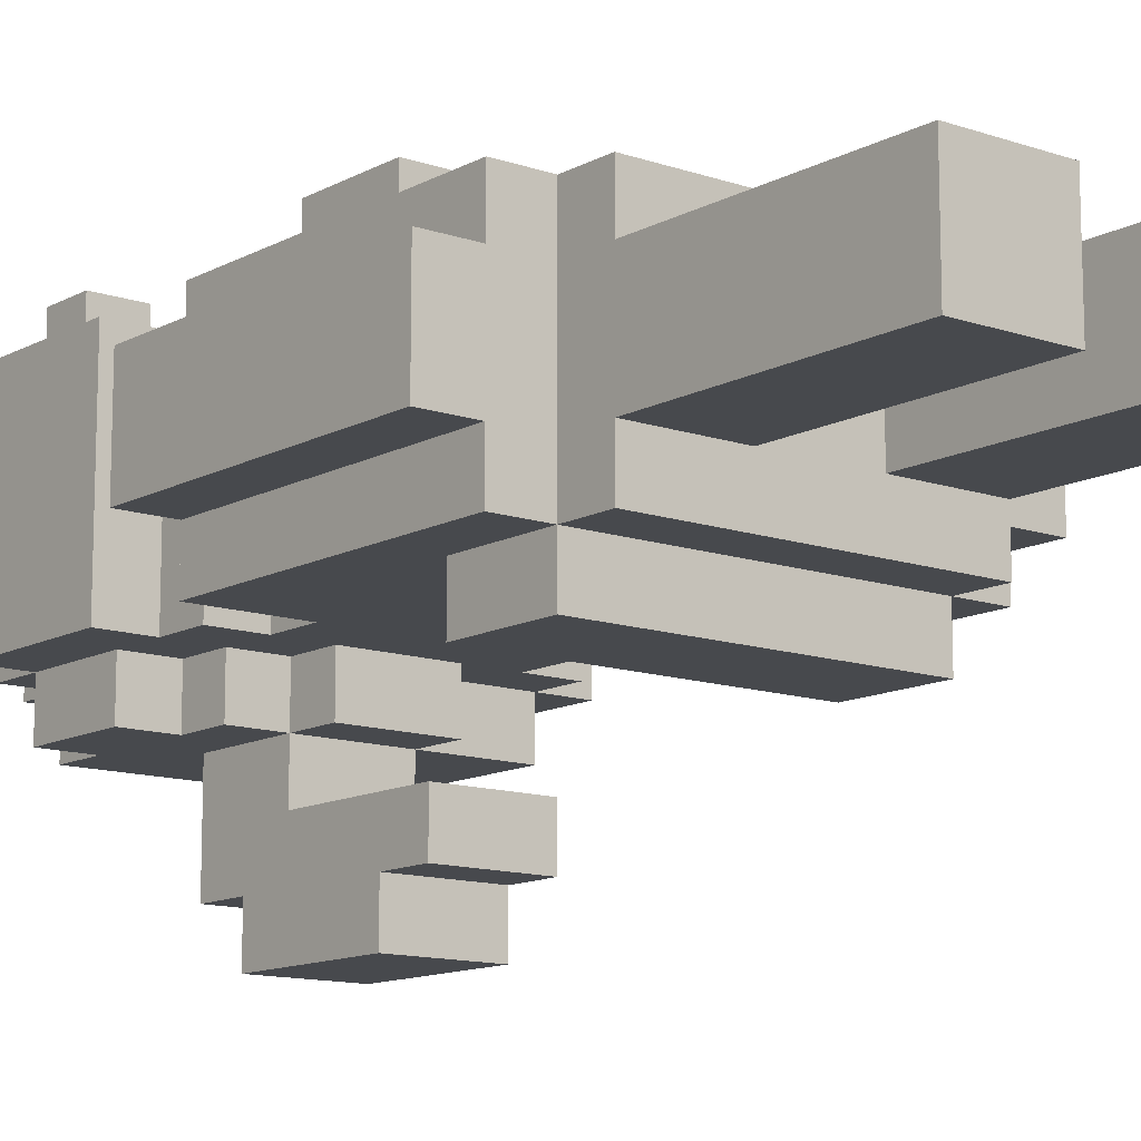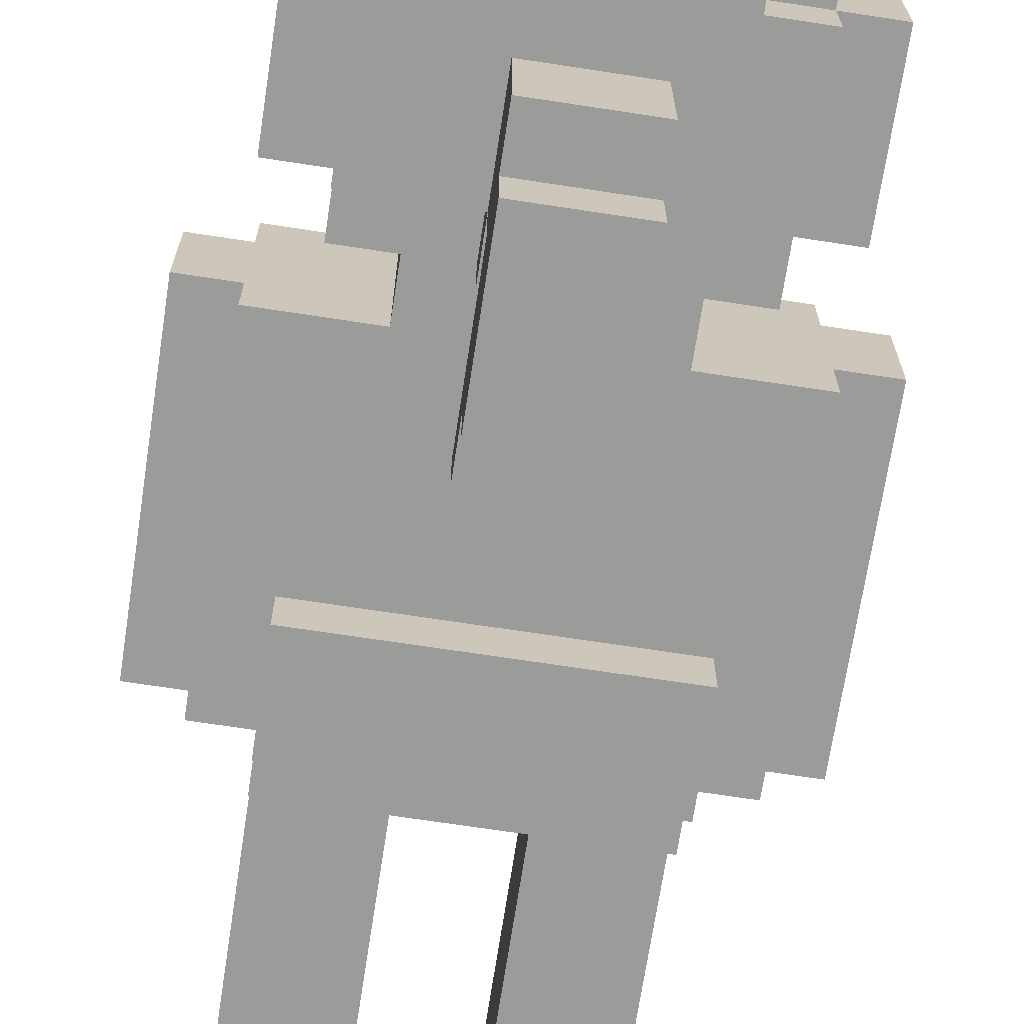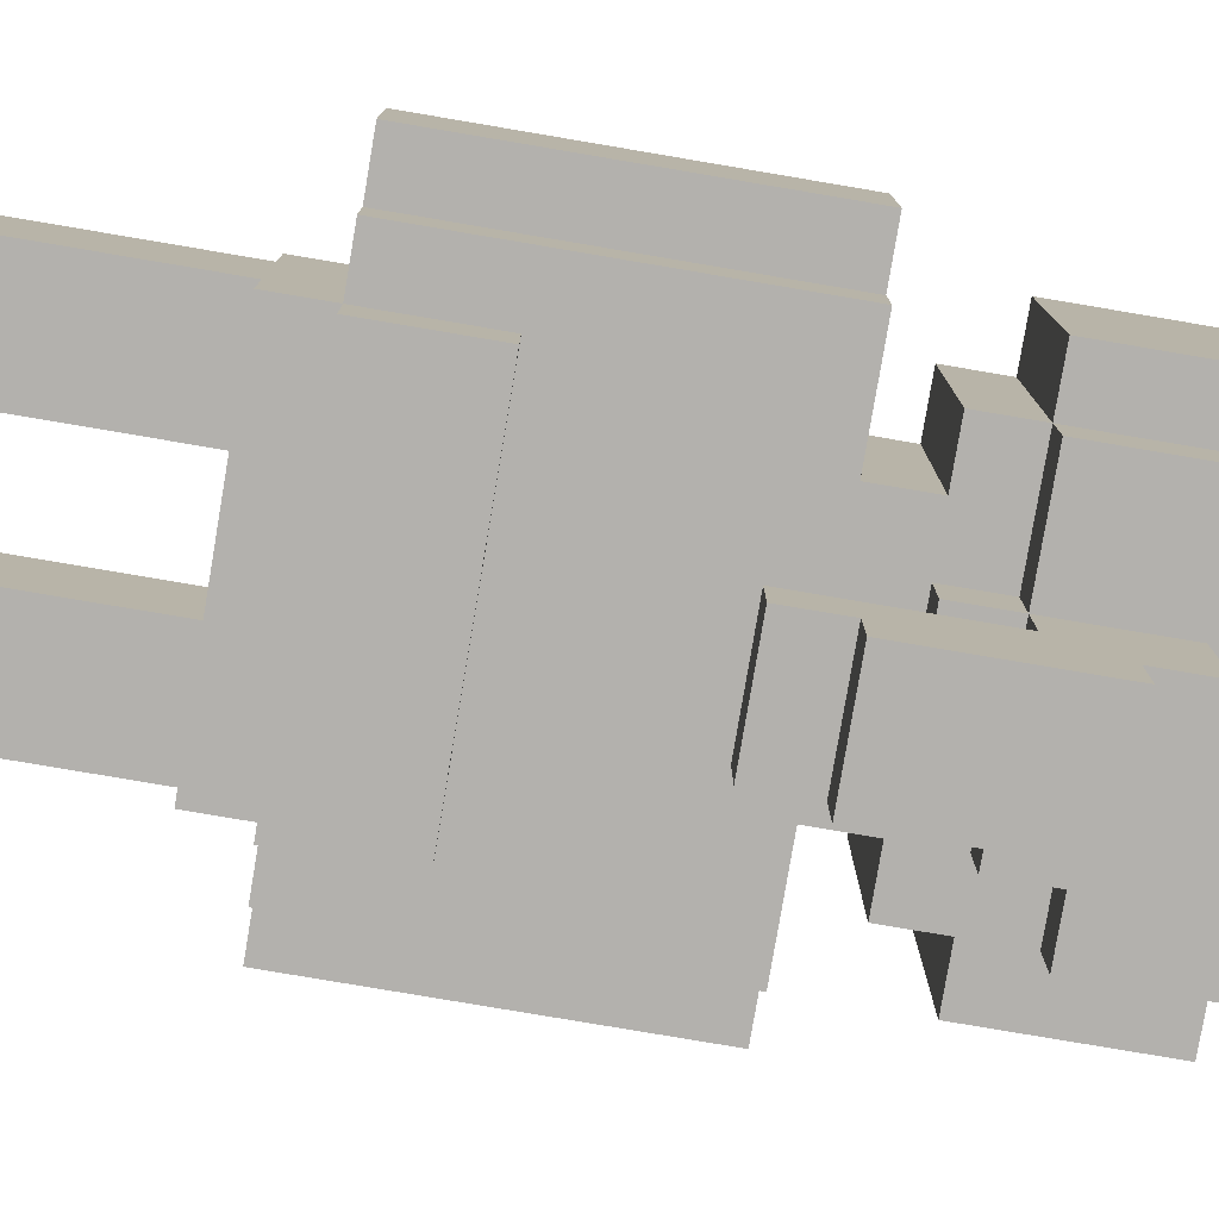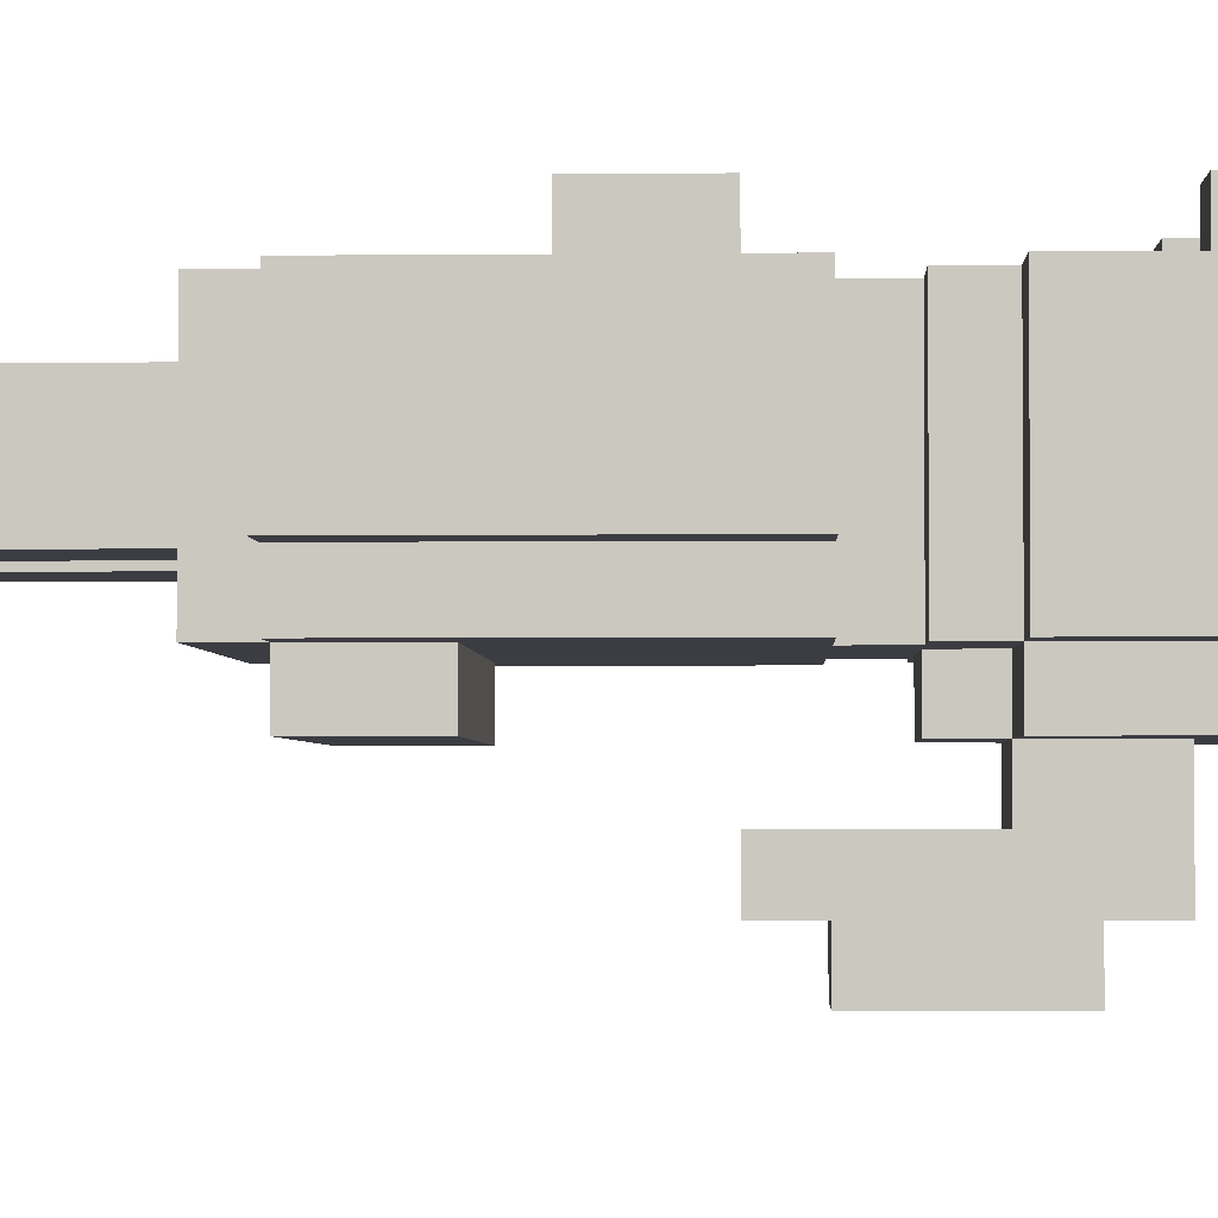
<metadata>
{"format":"obj","ext":"obj","renderer":"f3d","projection":"perspective","resolution":1024,"background":"white","views":[{"elev":-12.4,"azim":-38.8,"up":"+Z"},{"elev":-69.6,"azim":171.3,"up":"+Z"},{"elev":-79.3,"azim":80.4,"up":"+Z"},{"elev":-2.9,"azim":92.1,"up":"+Z"}]}
</metadata>
<code>
g chr_nanny
v -5 6 1
v -5 6 -1
v -5 7 1
v -5 7 -1
v -5 12 1
v -5 12 -1
v -4 6 2
v -4 6 1
v -4 6 -1
v -4 6 -2
v -4 7 2
v -4 7 1
v -4 7 -1
v -4 7 -2
v -4 12 2
v -4 12 1
v -4 12 -1
v -4 12 -2
v -4 14 2
v -4 14 1
v -4 14 -0
v -4 14 -2
v -4 16 1
v -4 16 -0
v -4 17 2
v -4 17 -2
v -3 0 1
v -3 0 -1
v -3 1 1
v -3 1 -1
v -3 5 2
v -3 5 1
v -3 5 -1
v -3 5 -2
v -3 6 2
v -3 6 -2
v -3 6 -3
v -3 7 -2
v -3 7 -3
v -3 8 -2
v -3 8 -3
v -3 9 3
v -3 9 2
v -3 11 3
v -3 11 2
v -3 13 2
v -3 13 -2
v -3 14 2
v -3 14 1
v -3 14 -0
v -3 14 -2
v -3 15 -2
v -3 15 -3
v -3 16 3
v -3 16 2
v -3 17 3
v -3 17 2
v -3 17 -2
v -3 17 -3
v -3 18 2
v -3 18 -2
v -2 12 2
v -2 12 -2
v -2 13 2
v -2 13 -2
v -2 14 -2
v -2 14 -3
v -2 15 -2
v -2 15 -3
v -2 17 3
v -2 17 2
v -2 17 -2
v -2 17 -3
v -2 18 3
v -2 18 2
v -2 18 -2
v -2 18 -3
v -2 19 2
v -2 19 -2
v -1 11 -4
v -1 11 -5
v -1 12 -5
v -1 12 -6
v -1 13 -2
v -1 13 -3
v -1 14 -2
v -1 14 -3
v -1 14 -4
v -1 15 -5
v -1 15 -6
v -1 16 -3
v -1 16 -4
v -1 16 -5
v 1 0 1
v 1 0 -1
v 1 1 1
v 1 1 -1
v 1 5 1
v 1 5 -1
v 1 9 3
v 1 9 2
v 1 11 3
v 1 11 2
v 2 16 3
v 2 16 2
v 2 17 3
v 2 17 2
v -2 16 3
v -2 16 2
v -2 17 3
v -2 17 2
v -1 0 1
v -1 0 -1
v -1 1 1
v -1 1 -1
v -1 5 1
v -1 5 -1
v -1 9 3
v -1 9 2
v -1 11 3
v -1 11 2
v 1 11 -4
v 1 11 -5
v 1 12 -5
v 1 12 -6
v 1 13 -2
v 1 13 -3
v 1 14 -2
v 1 14 -3
v 1 14 -4
v 1 15 -5
v 1 15 -6
v 1 16 -3
v 1 16 -4
v 1 16 -5
v 2 12 2
v 2 12 -2
v 2 13 2
v 2 13 -2
v 2 17 3
v 2 17 2
v 2 17 -2
v 2 17 -3
v 2 18 3
v 2 18 2
v 2 18 -2
v 2 18 -3
v 2 19 2
v 2 19 -2
v 3 0 1
v 3 0 -1
v 3 1 1
v 3 1 -1
v 3 5 2
v 3 5 1
v 3 5 -1
v 3 5 -2
v 3 6 2
v 3 6 -2
v 3 6 -3
v 3 7 -2
v 3 7 -3
v 3 8 -2
v 3 8 -3
v 3 9 3
v 3 9 2
v 3 11 3
v 3 11 2
v 3 13 2
v 3 13 -2
v 3 14 2
v 3 14 1
v 3 14 -0
v 3 14 -2
v 3 14 -3
v 3 16 3
v 3 16 2
v 3 17 3
v 3 17 2
v 3 17 -2
v 3 17 -3
v 3 18 2
v 3 18 -2
v 4 6 2
v 4 6 1
v 4 6 -1
v 4 6 -2
v 4 7 2
v 4 7 1
v 4 7 -1
v 4 7 -2
v 4 12 2
v 4 12 1
v 4 12 -1
v 4 12 -2
v 4 14 2
v 4 14 1
v 4 14 -0
v 4 14 -2
v 4 16 1
v 4 16 -0
v 4 17 2
v 4 17 -2
v 5 6 1
v 5 6 -1
v 5 7 1
v 5 7 -1
v 5 12 1
v 5 12 -1
v -3 9 3
v -3 11 3
v -3 16 3
v -3 17 3
v -2 16 3
v -2 17 3
v -2 18 3
v -1 9 3
v -1 11 3
v 1 9 3
v 1 11 3
v 2 16 3
v 2 17 3
v 2 18 3
v 3 9 3
v 3 11 3
v 3 16 3
v 3 17 3
v -4 6 2
v -4 7 2
v -4 12 2
v -4 14 2
v -4 17 2
v -3 5 2
v -3 6 2
v -3 9 2
v -3 11 2
v -3 13 2
v -3 14 2
v -3 16 2
v -3 17 2
v -3 18 2
v -2 12 2
v -2 13 2
v -2 15 2
v -2 16 2
v -2 17 2
v -2 18 2
v -2 19 2
v -1 9 2
v -1 11 2
v -1 13 2
v -1 14 2
v -1 15 2
v -1 16 2
v 1 9 2
v 1 11 2
v 1 13 2
v 1 14 2
v 1 15 2
v 1 16 2
v 2 12 2
v 2 13 2
v 2 15 2
v 2 16 2
v 2 17 2
v 2 18 2
v 2 19 2
v 3 5 2
v 3 6 2
v 3 9 2
v 3 11 2
v 3 13 2
v 3 14 2
v 3 16 2
v 3 17 2
v 3 18 2
v 4 6 2
v 4 7 2
v 4 12 2
v 4 14 2
v 4 17 2
v -5 6 1
v -5 7 1
v -5 12 1
v -4 6 1
v -4 7 1
v -4 12 1
v -3 0 1
v -3 1 1
v -3 5 1
v -1 0 1
v -1 1 1
v -1 5 1
v 1 0 1
v 1 1 1
v 1 5 1
v 3 0 1
v 3 1 1
v 3 5 1
v 4 6 1
v 4 7 1
v 4 12 1
v 5 6 1
v 5 7 1
v 5 12 1
v -1 11 -4
v -1 14 -4
v 1 11 -4
v 1 14 -4
v -5 6 -1
v -5 7 -1
v -5 12 -1
v -4 6 -1
v -4 7 -1
v -4 12 -1
v -3 0 -1
v -3 1 -1
v -3 5 -1
v -1 0 -1
v -1 1 -1
v -1 5 -1
v 1 0 -1
v 1 1 -1
v 1 5 -1
v 3 0 -1
v 3 1 -1
v 3 5 -1
v 4 6 -1
v 4 7 -1
v 4 12 -1
v 5 6 -1
v 5 7 -1
v 5 12 -1
v -4 6 -2
v -4 7 -2
v -4 12 -2
v -4 14 -2
v -4 17 -2
v -3 5 -2
v -3 6 -2
v -3 7 -2
v -3 8 -2
v -3 13 -2
v -3 14 -2
v -3 15 -2
v -3 17 -2
v -3 18 -2
v -2 12 -2
v -2 13 -2
v -2 14 -2
v -2 15 -2
v -2 17 -2
v -2 18 -2
v -2 19 -2
v -1 13 -2
v -1 14 -2
v 1 13 -2
v 1 14 -2
v 2 12 -2
v 2 13 -2
v 2 17 -2
v 2 18 -2
v 2 19 -2
v 3 5 -2
v 3 6 -2
v 3 7 -2
v 3 8 -2
v 3 13 -2
v 3 14 -2
v 3 17 -2
v 3 18 -2
v 4 6 -2
v 4 7 -2
v 4 12 -2
v 4 14 -2
v 4 17 -2
v -3 6 -3
v -3 7 -3
v -3 8 -3
v -3 15 -3
v -3 17 -3
v -2 14 -3
v -2 15 -3
v -2 17 -3
v -2 18 -3
v -1 13 -3
v -1 14 -3
v -1 16 -3
v 1 13 -3
v 1 14 -3
v 1 16 -3
v 2 17 -3
v 2 18 -3
v 3 6 -3
v 3 7 -3
v 3 8 -3
v 3 14 -3
v 3 17 -3
v -1 11 -5
v -1 12 -5
v -1 15 -5
v -1 16 -5
v 1 11 -5
v 1 12 -5
v 1 15 -5
v 1 16 -5
v -1 12 -6
v -1 15 -6
v 1 12 -6
v 1 15 -6
v -3 0 1
v -1 0 1
v 1 0 1
v 3 0 1
v -3 0 -1
v -1 0 -1
v 1 0 -1
v 3 0 -1
v -3 5 2
v 3 5 2
v -3 5 1
v -1 5 1
v 1 5 1
v 3 5 1
v -3 5 -1
v -1 5 -1
v 1 5 -1
v 3 5 -1
v -3 5 -2
v 3 5 -2
v -4 6 2
v -3 6 2
v 3 6 2
v 4 6 2
v -5 6 1
v -4 6 1
v 4 6 1
v 5 6 1
v -5 6 -1
v -4 6 -1
v 4 6 -1
v 5 6 -1
v -4 6 -2
v -3 6 -2
v 3 6 -2
v 4 6 -2
v -3 6 -3
v 3 6 -3
v -3 9 3
v -1 9 3
v 1 9 3
v 3 9 3
v -3 9 2
v -1 9 2
v 1 9 2
v 3 9 2
v -1 11 -4
v 1 11 -4
v -1 11 -5
v 1 11 -5
v -1 12 -5
v 1 12 -5
v -1 12 -6
v 1 12 -6
v -3 13 2
v -2 13 2
v 2 13 2
v 3 13 2
v -3 13 -2
v -2 13 -2
v -1 13 -2
v 1 13 -2
v 2 13 -2
v 3 13 -2
v -1 13 -3
v 1 13 -3
v -4 14 2
v -3 14 2
v 3 14 2
v 4 14 2
v -4 14 1
v -3 14 1
v 3 14 1
v 4 14 1
v -4 14 -0
v -3 14 -0
v 3 14 -0
v 4 14 -0
v -4 14 -2
v -3 14 -2
v -2 14 -2
v -1 14 -2
v 1 14 -2
v 3 14 -2
v 4 14 -2
v -2 14 -3
v -1 14 -3
v 1 14 -3
v 3 14 -3
v -1 14 -4
v 1 14 -4
v -3 15 -2
v -2 15 -2
v -3 15 -3
v -2 15 -3
v -3 16 3
v -2 16 3
v 2 16 3
v 3 16 3
v -3 16 2
v -2 16 2
v 2 16 2
v 3 16 2
v -2 17 3
v 2 17 3
v -2 17 2
v 2 17 2
v -3 8 -2
v 3 8 -2
v -3 8 -3
v 3 8 -3
v -3 11 3
v -1 11 3
v 1 11 3
v 3 11 3
v -3 11 2
v -1 11 2
v 1 11 2
v 3 11 2
v -4 12 2
v -2 12 2
v 2 12 2
v 4 12 2
v -5 12 1
v -4 12 1
v 4 12 1
v 5 12 1
v -5 12 -1
v -4 12 -1
v 4 12 -1
v 5 12 -1
v -4 12 -2
v -2 12 -2
v 2 12 -2
v 4 12 -2
v -1 15 -5
v 1 15 -5
v -1 15 -6
v 1 15 -6
v -1 16 -3
v 1 16 -3
v -1 16 -4
v 1 16 -4
v -1 16 -5
v 1 16 -5
v -3 17 3
v -2 17 3
v 2 17 3
v 3 17 3
v -4 17 2
v -3 17 2
v -2 17 2
v 2 17 2
v 3 17 2
v 4 17 2
v -4 17 -2
v -3 17 -2
v -2 17 -2
v 2 17 -2
v 3 17 -2
v 4 17 -2
v -3 17 -3
v -2 17 -3
v 2 17 -3
v 3 17 -3
v -2 18 3
v 2 18 3
v -3 18 2
v -2 18 2
v 2 18 2
v 3 18 2
v -3 18 -2
v -2 18 -2
v 2 18 -2
v 3 18 -2
v -2 18 -3
v 2 18 -3
v -2 19 2
v 2 19 2
v -2 19 -2
v 2 19 -2
f 3 2 1
f 4 2 3
f 5 4 3
f 6 4 5
f 11 8 7
f 12 8 11
f 13 10 9
f 14 10 13
f 15 12 11
f 16 12 15
f 17 14 13
f 18 14 17
f 23 20 19
f 23 21 20
f 24 22 21
f 24 21 23
f 25 23 19
f 25 24 23
f 26 22 24
f 26 24 25
f 29 28 27
f 30 28 29
f 32 30 29
f 33 30 32
f 35 33 32
f 35 34 33
f 35 32 31
f 36 34 35
f 38 37 36
f 39 37 38
f 40 39 38
f 41 39 40
f 44 43 42
f 45 43 44
f 48 47 46
f 49 47 48
f 50 47 49
f 51 47 50
f 56 55 54
f 57 55 56
f 58 53 52
f 59 53 58
f 60 58 57
f 61 58 60
f 64 63 62
f 65 63 64
f 68 67 66
f 69 67 68
f 74 71 70
f 75 71 74
f 76 73 72
f 77 73 76
f 78 76 75
f 79 76 78
f 82 81 80
f 86 85 84
f 87 85 86
f 88 82 80
f 88 83 82
f 89 83 88
f 90 83 89
f 91 88 87
f 92 89 88
f 92 88 91
f 93 89 92
f 96 95 94
f 97 95 96
f 98 97 96
f 99 97 98
f 102 101 100
f 103 101 102
f 106 105 104
f 107 105 106
f 108 109 110
f 110 109 111
f 112 113 114
f 114 113 115
f 114 115 116
f 116 115 117
f 118 119 120
f 120 119 121
f 122 123 124
f 126 127 128
f 128 127 129
f 122 124 130
f 124 125 130
f 130 125 131
f 131 125 132
f 129 130 133
f 130 131 134
f 133 130 134
f 134 131 135
f 136 137 138
f 138 137 139
f 140 141 144
f 144 141 145
f 142 143 146
f 146 143 147
f 145 146 148
f 148 146 149
f 150 151 152
f 152 151 153
f 152 153 155
f 155 153 156
f 155 156 158
f 156 157 158
f 154 155 158
f 158 157 159
f 159 160 161
f 161 160 162
f 161 162 163
f 163 162 164
f 165 166 167
f 167 166 168
f 169 170 171
f 171 170 172
f 172 170 173
f 173 170 174
f 176 177 178
f 178 177 179
f 174 175 180
f 180 175 181
f 179 180 182
f 182 180 183
f 184 185 188
f 188 185 189
f 186 187 190
f 190 187 191
f 188 189 192
f 192 189 193
f 190 191 194
f 194 191 195
f 196 197 200
f 197 198 200
f 198 199 201
f 200 198 201
f 196 200 202
f 200 201 202
f 201 199 203
f 202 201 203
f 204 205 206
f 206 205 207
f 206 207 208
f 208 207 209
f 214 213 212
f 215 213 214
f 217 211 210
f 218 211 217
f 222 216 215
f 223 216 222
f 224 220 219
f 225 220 224
f 226 222 221
f 227 222 226
f 234 229 228
f 235 230 229
f 236 230 235
f 238 232 231
f 239 232 238
f 240 232 239
f 242 230 236
f 243 239 238
f 243 238 237
f 244 239 243
f 245 239 244
f 246 241 240
f 247 241 246
f 249 235 229
f 250 242 236
f 251 243 242
f 251 244 243
f 252 244 251
f 253 245 244
f 253 244 252
f 254 246 245
f 254 245 253
f 255 249 229
f 255 250 249
f 256 242 250
f 256 250 255
f 257 252 251
f 257 251 242
f 258 254 253
f 258 252 257
f 258 253 252
f 259 254 258
f 260 246 254
f 260 254 259
f 261 242 256
f 261 259 258
f 261 257 242
f 261 258 257
f 262 259 261
f 263 260 259
f 263 259 262
f 264 246 260
f 264 260 263
f 265 246 264
f 266 248 247
f 267 248 266
f 268 234 233
f 269 229 234
f 269 234 268
f 270 255 229
f 271 261 256
f 272 263 262
f 272 264 263
f 273 264 272
f 274 264 273
f 275 266 265
f 276 266 275
f 277 229 269
f 278 271 270
f 278 229 277
f 278 270 229
f 279 261 271
f 279 271 278
f 280 274 273
f 280 275 274
f 281 275 280
f 285 283 282
f 286 284 283
f 286 283 285
f 287 284 286
f 291 289 288
f 292 290 289
f 292 289 291
f 293 290 292
f 297 295 294
f 298 296 295
f 298 295 297
f 299 296 298
f 303 301 300
f 304 302 301
f 304 301 303
f 305 302 304
f 308 307 306
f 309 307 308
f 310 311 313
f 311 312 314
f 313 311 314
f 314 312 315
f 316 317 319
f 317 318 320
f 319 317 320
f 320 318 321
f 322 323 325
f 323 324 326
f 325 323 326
f 326 324 327
f 328 329 331
f 329 330 332
f 331 329 332
f 332 330 333
f 334 335 340
f 335 336 341
f 340 335 341
f 341 336 342
f 337 338 344
f 344 338 345
f 345 338 346
f 342 336 348
f 344 345 349
f 343 344 349
f 349 345 350
f 350 345 351
f 346 347 352
f 352 347 353
f 348 349 355
f 349 350 355
f 355 350 356
f 348 355 357
f 342 348 359
f 357 358 359
f 348 357 359
f 359 358 360
f 353 354 362
f 362 354 363
f 339 340 364
f 364 340 365
f 342 359 367
f 360 358 368
f 368 358 369
f 361 362 370
f 370 362 371
f 365 366 372
f 366 367 373
f 372 366 373
f 367 359 374
f 373 367 374
f 369 370 375
f 375 370 376
f 380 381 383
f 383 381 384
f 382 383 387
f 384 385 387
f 383 384 387
f 387 385 388
f 386 387 389
f 389 387 390
f 388 385 391
f 390 391 392
f 391 385 392
f 392 385 393
f 377 378 394
f 378 379 395
f 394 378 395
f 395 379 396
f 390 392 397
f 397 392 398
f 399 400 403
f 403 400 404
f 401 402 405
f 405 402 406
f 407 408 409
f 409 408 410
f 415 412 411
f 416 412 415
f 417 414 413
f 418 414 417
f 421 420 419
f 422 420 421
f 423 420 422
f 424 420 423
f 426 423 422
f 427 423 426
f 429 426 425
f 429 428 427
f 429 427 426
f 430 428 429
f 436 432 431
f 437 434 433
f 439 436 435
f 440 432 436
f 440 436 439
f 441 438 437
f 441 437 433
f 442 438 441
f 443 432 440
f 444 432 443
f 445 441 433
f 446 441 445
f 447 445 444
f 448 445 447
f 453 450 449
f 454 450 453
f 455 452 451
f 456 452 455
f 459 458 457
f 460 458 459
f 463 462 461
f 464 462 463
f 469 466 465
f 470 466 469
f 473 468 467
f 474 468 473
f 475 472 471
f 476 472 475
f 481 478 477
f 482 478 481
f 483 480 479
f 484 480 483
f 485 482 481
f 486 482 485
f 487 484 483
f 488 484 487
f 489 486 485
f 490 486 489
f 494 488 487
f 495 488 494
f 496 492 491
f 497 492 496
f 498 494 493
f 499 494 498
f 500 498 497
f 501 498 500
f 504 503 502
f 505 503 504
f 510 507 506
f 511 507 510
f 512 509 508
f 513 509 512
f 516 515 514
f 517 515 516
f 518 519 520
f 520 519 521
f 522 523 526
f 526 523 527
f 524 525 528
f 528 525 529
f 530 531 535
f 532 533 536
f 534 535 538
f 535 531 539
f 538 535 539
f 536 537 540
f 532 536 540
f 540 537 541
f 539 531 542
f 542 531 543
f 532 540 544
f 544 540 545
f 546 547 548
f 548 547 549
f 550 551 552
f 552 551 553
f 552 553 554
f 554 553 555
f 556 557 561
f 561 557 562
f 558 559 563
f 563 559 564
f 560 561 566
f 566 561 567
f 564 565 570
f 570 565 571
f 567 568 572
f 572 568 573
f 569 570 574
f 574 570 575
f 576 577 579
f 579 577 580
f 578 579 582
f 582 579 583
f 580 581 584
f 584 581 585
f 583 584 586
f 586 584 587
f 588 589 590
f 590 589 591

</code>
